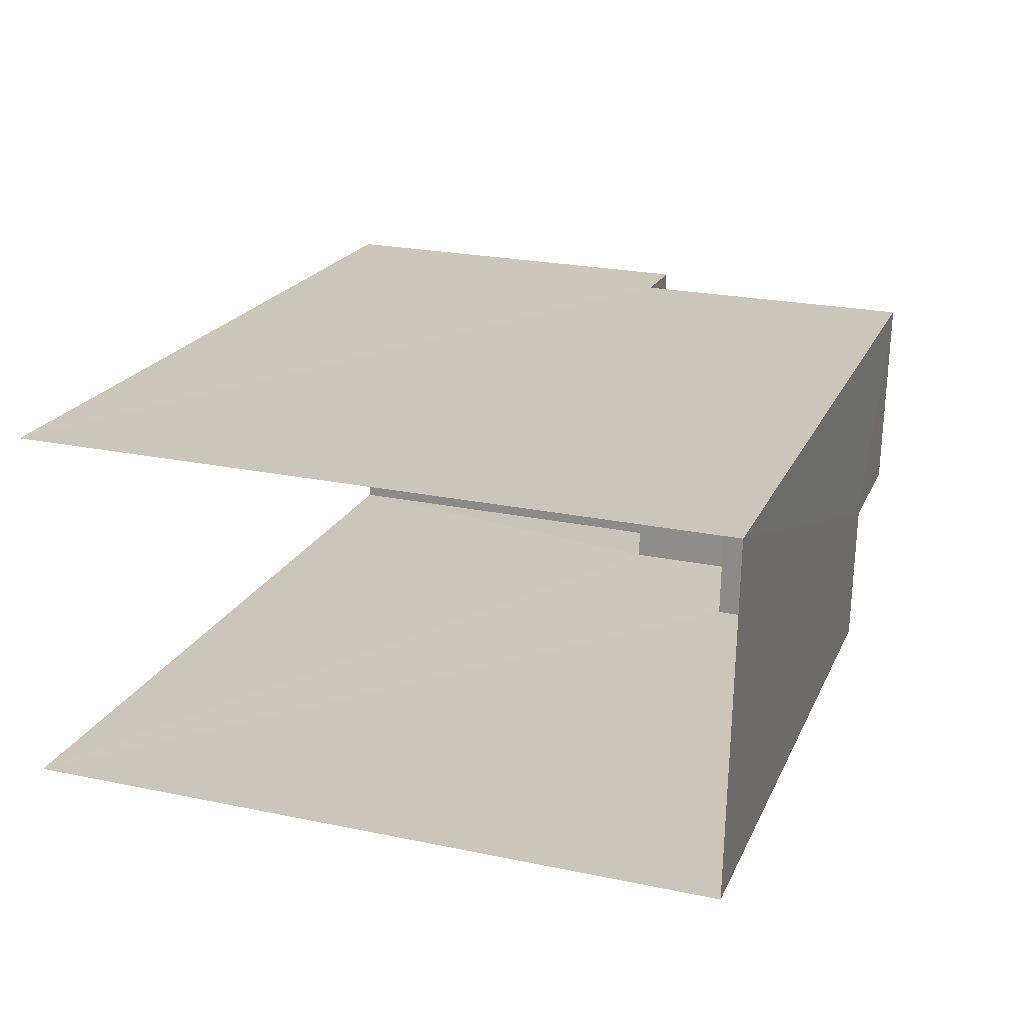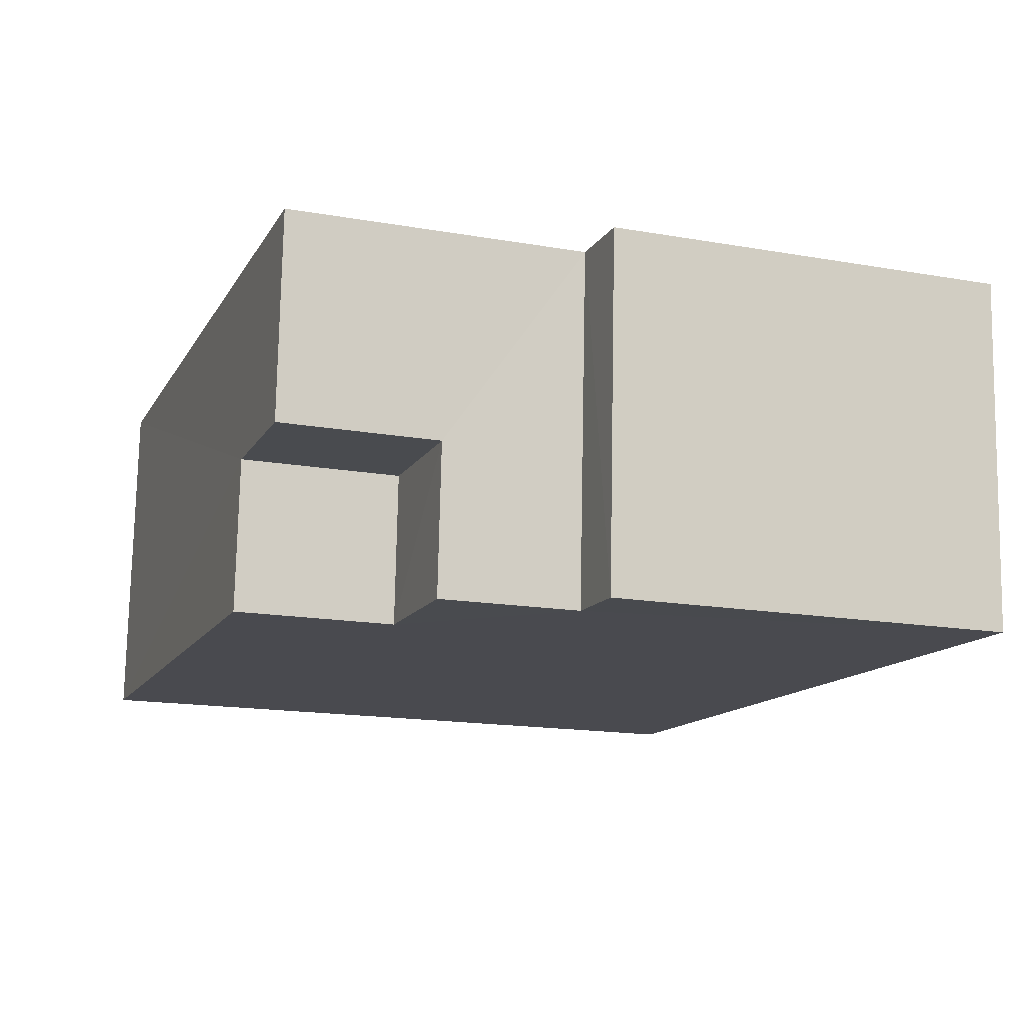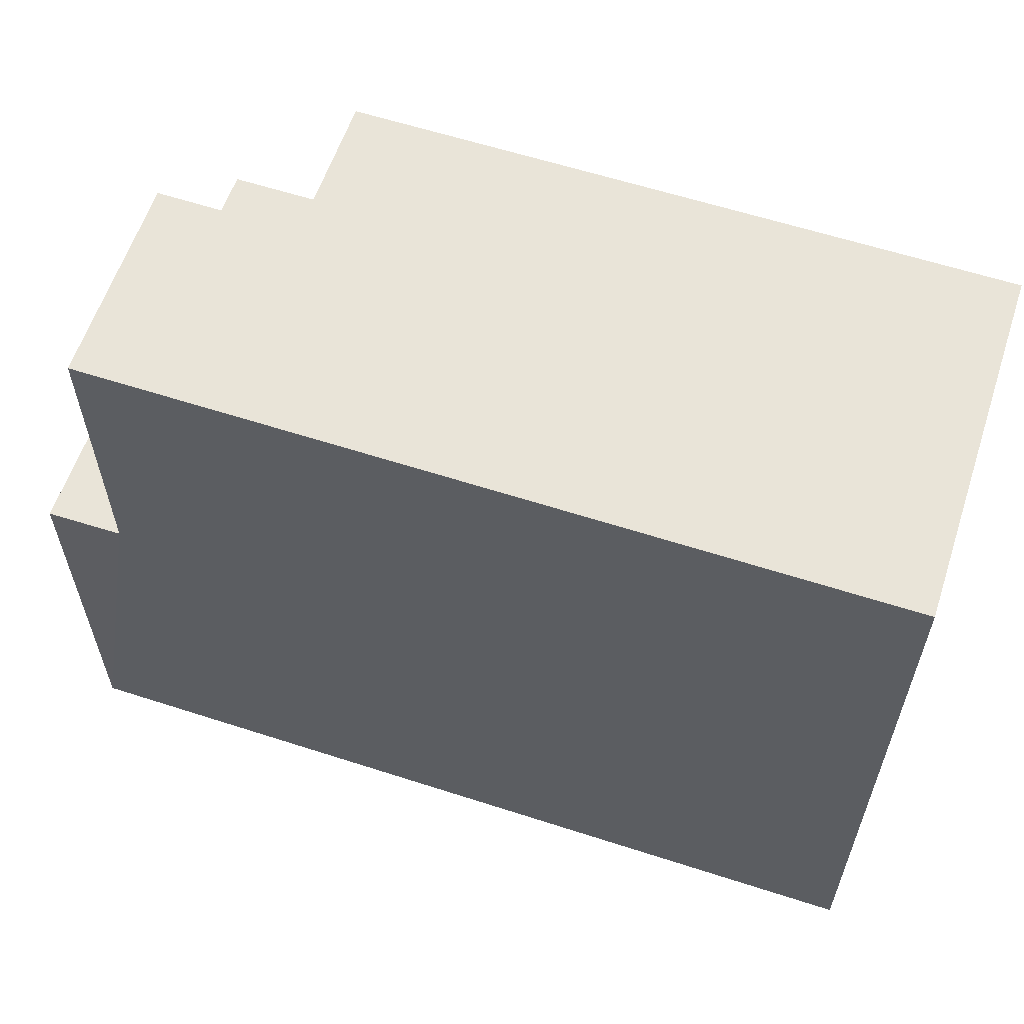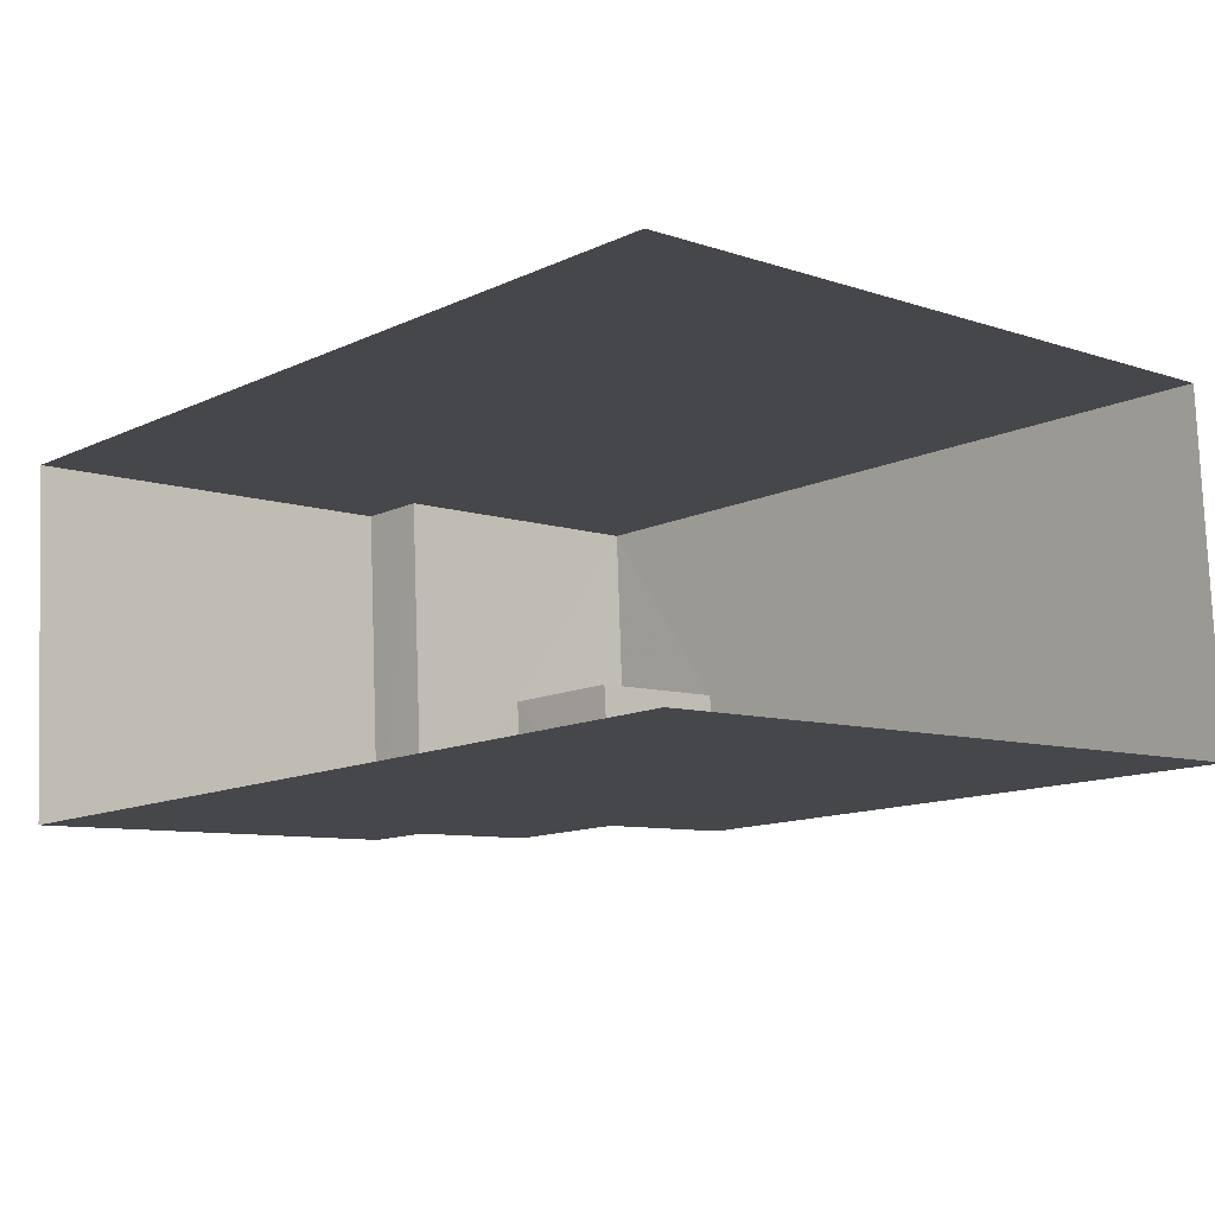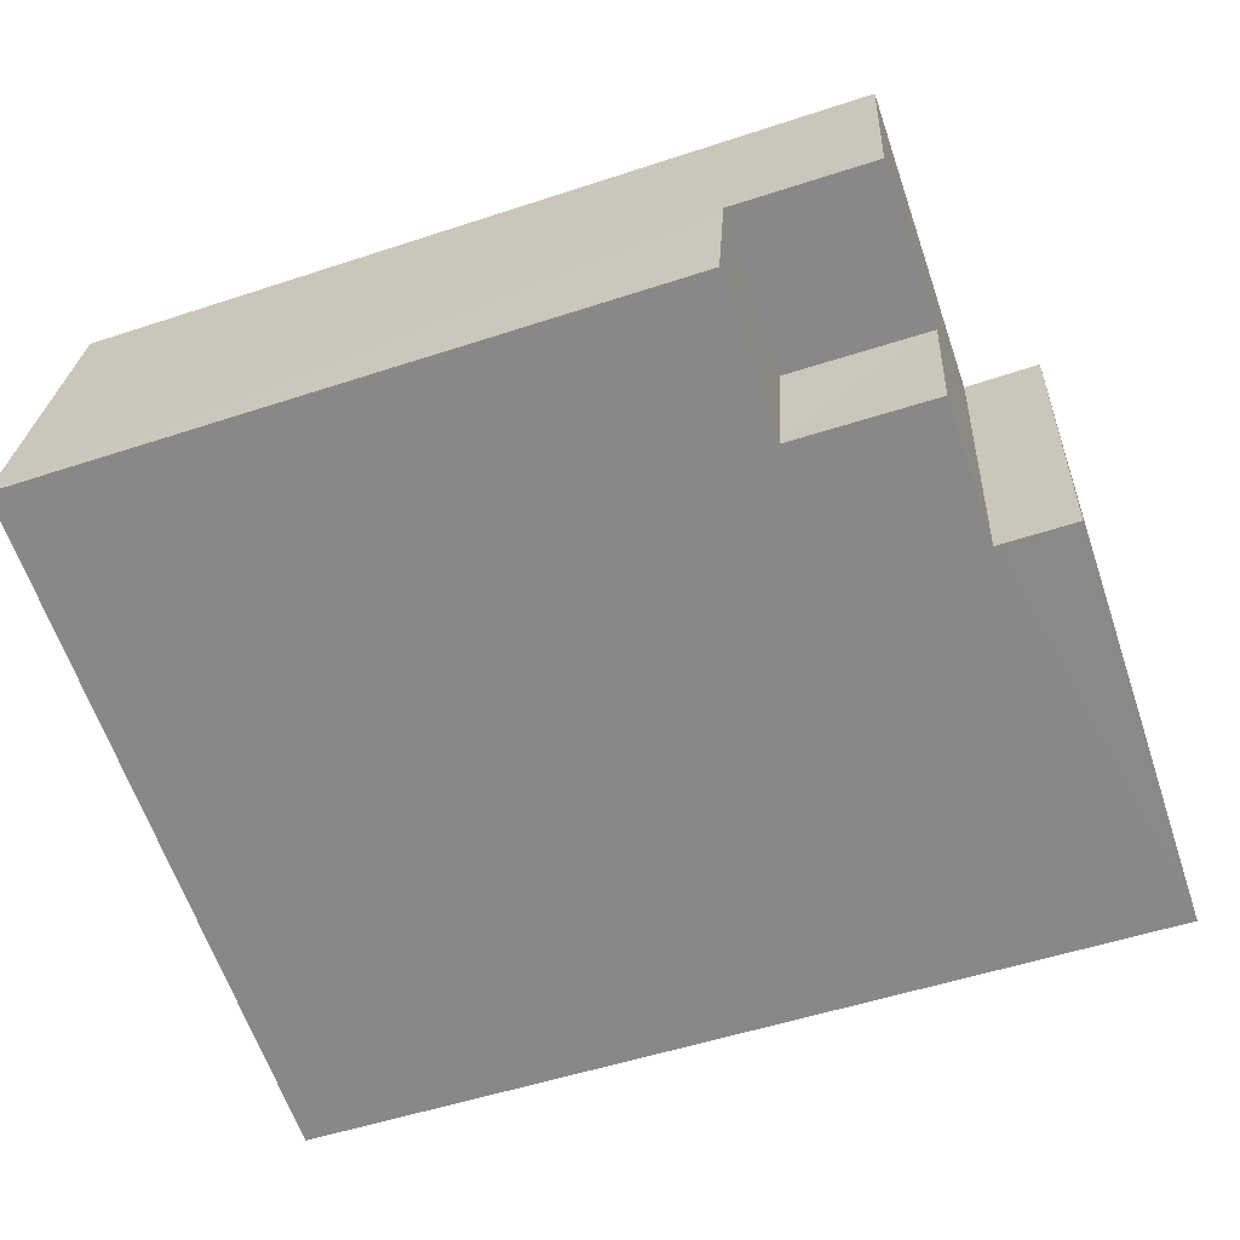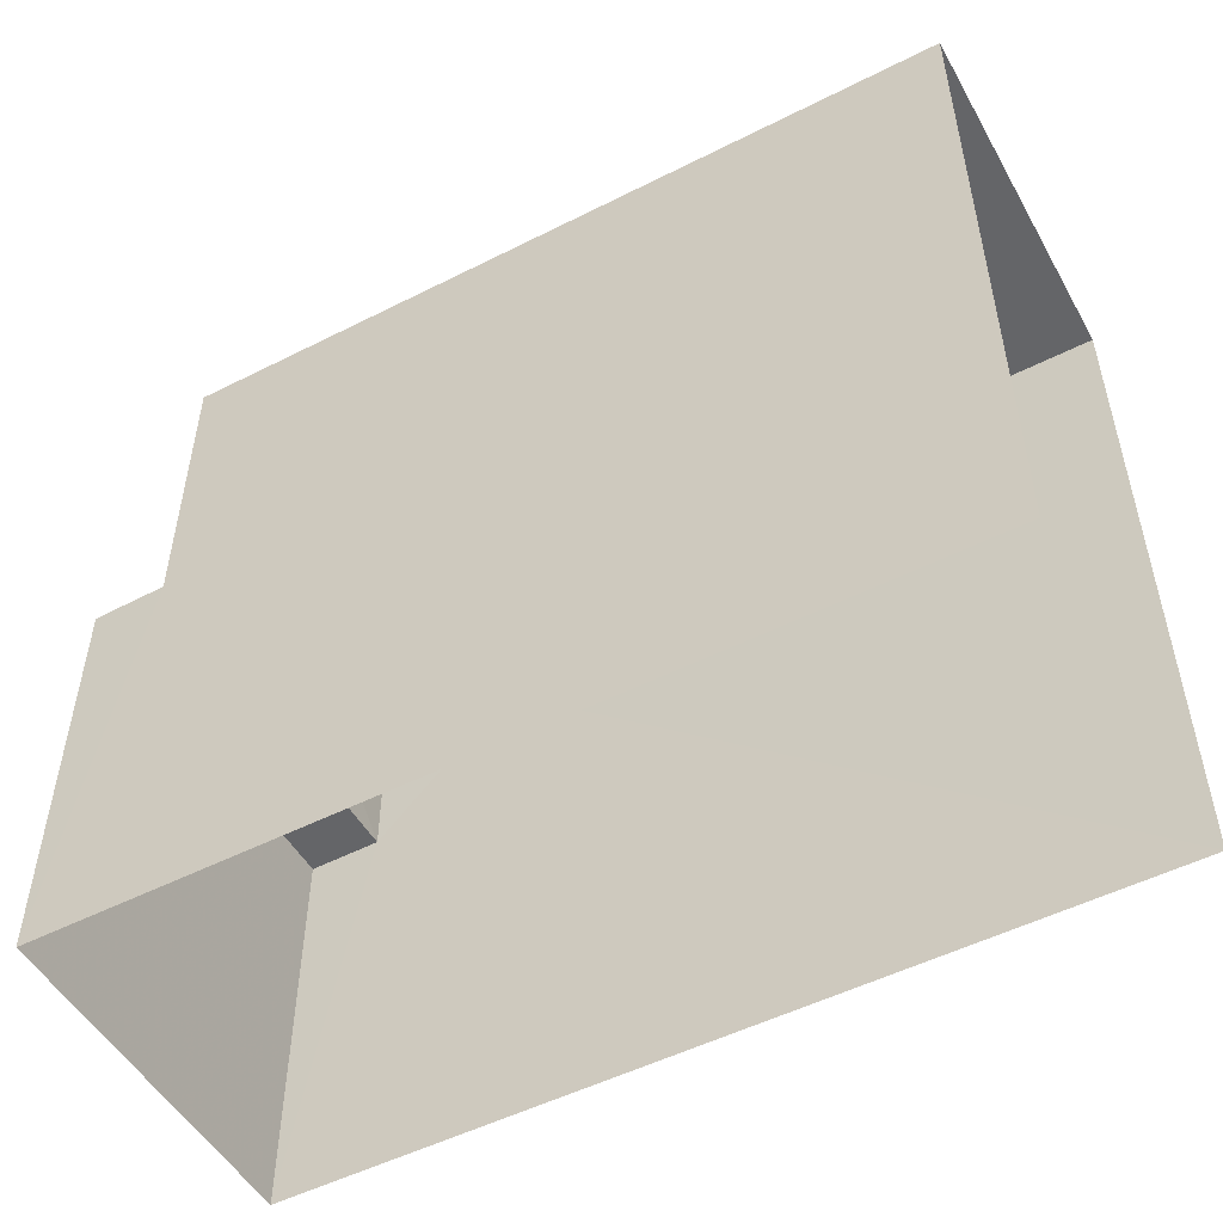
<metadata>
{"format":"obj","ext":"obj","renderer":"f3d","projection":"perspective","resolution":1024,"background":"white","views":[{"elev":24.0,"azim":-70.9,"up":"+Y"},{"elev":-16.5,"azim":70.4,"up":"+Y"},{"elev":60.1,"azim":-164.8,"up":"+Z"},{"elev":-8.3,"azim":-133.0,"up":"+Y"},{"elev":-64.2,"azim":18.9,"up":"+Y"},{"elev":-51.5,"azim":-154.4,"up":"+Z"}]}
</metadata>
<code>
v -3.723e+05 -1.054e+05 23.96
v -3.723e+05 -1.054e+05 23.96
v -3.723e+05 -1.054e+05 23.96
v -3.723e+05 -1.054e+05 23.96
v -3.723e+05 -1.054e+05 34.06
v -3.723e+05 -1.054e+05 34.06
v -3.723e+05 -1.054e+05 34.06
v -3.723e+05 -1.054e+05 34.06
v -3.723e+05 -1.054e+05 34.06
v -3.723e+05 -1.054e+05 34.06
v -3.723e+05 -1.054e+05 29.79
v -3.723e+05 -1.054e+05 29.79
v -3.723e+05 -1.054e+05 29.79
v -3.723e+05 -1.054e+05 29.79
v -3.723e+05 -1.054e+05 31.8
v -3.723e+05 -1.054e+05 31.8
v -3.723e+05 -1.054e+05 31.8
v -3.723e+05 -1.054e+05 31.8
f 1 2 3
f 4 1 3
f 8 3 2
f 9 8 2
f 5 6 7
f 6 8 7
f 7 9 10
f 7 8 9
f 11 12 13
f 11 14 12
f 15 16 17
f 15 18 16
f 10 9 16
f 9 2 16
f 17 16 14
f 14 2 1
f 14 1 12
f 16 2 14
f 13 1 4
f 13 12 1
f 16 7 10
f 16 18 7
f 8 11 3
f 3 11 4
f 8 6 11
f 4 11 13
f 18 5 7
f 18 15 5
f 6 15 11
f 11 15 14
f 6 5 15
f 14 15 17

</code>
